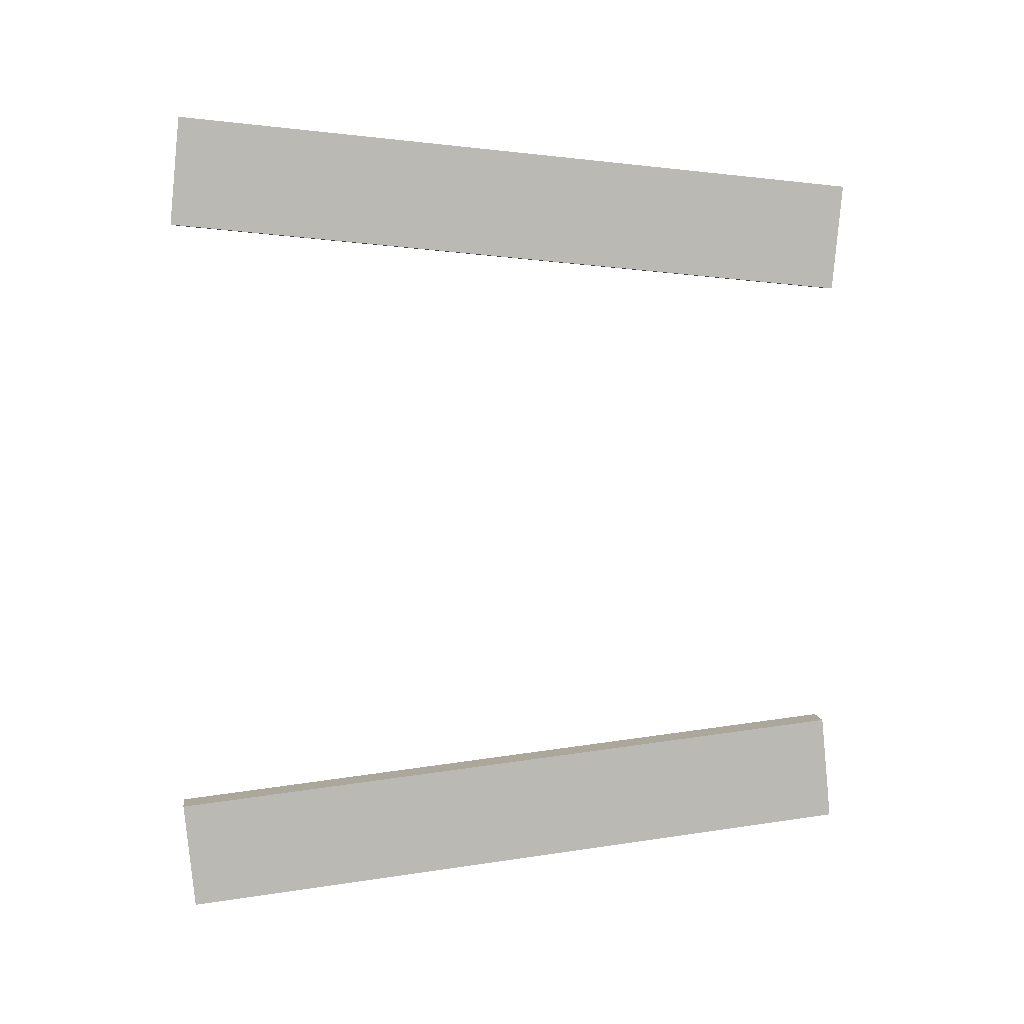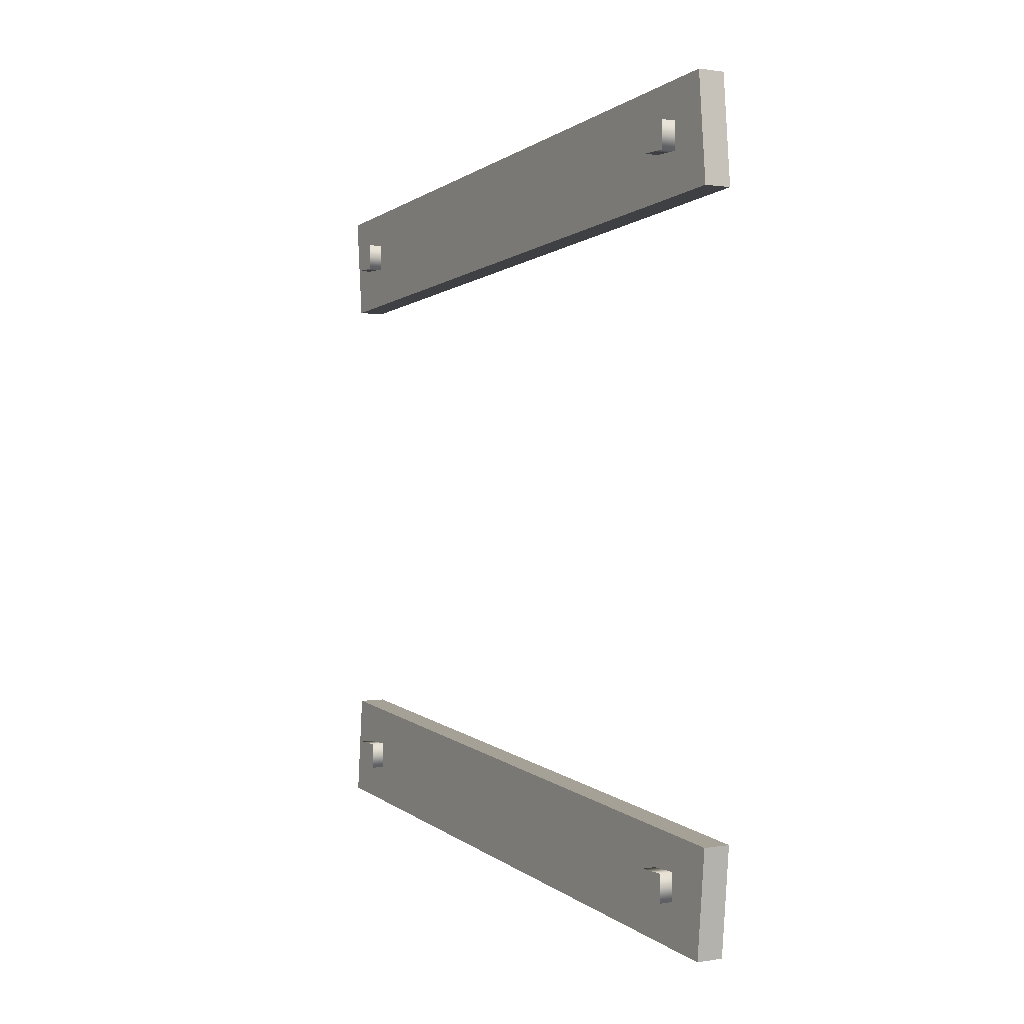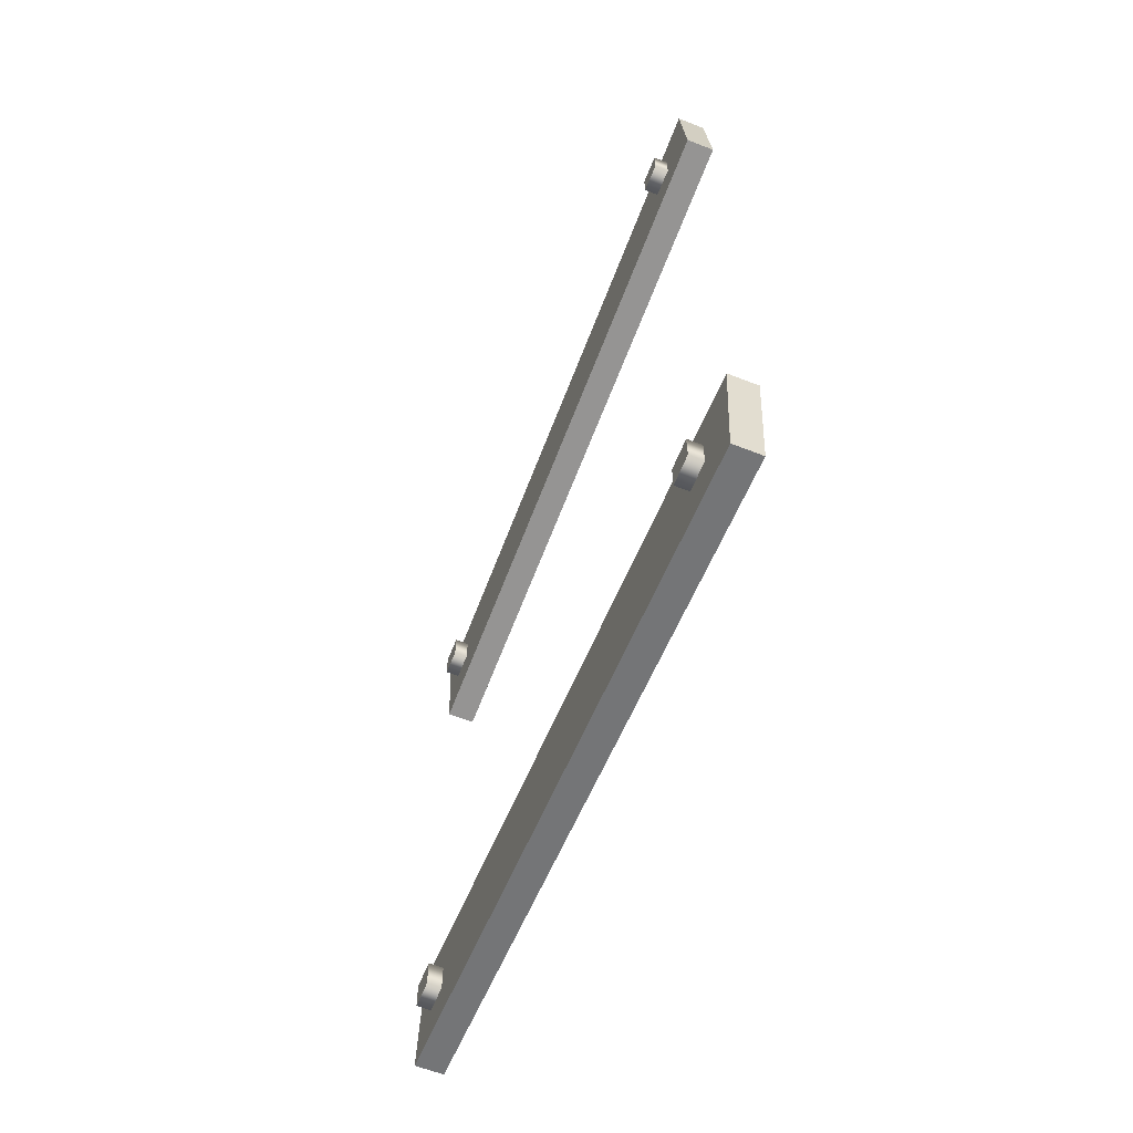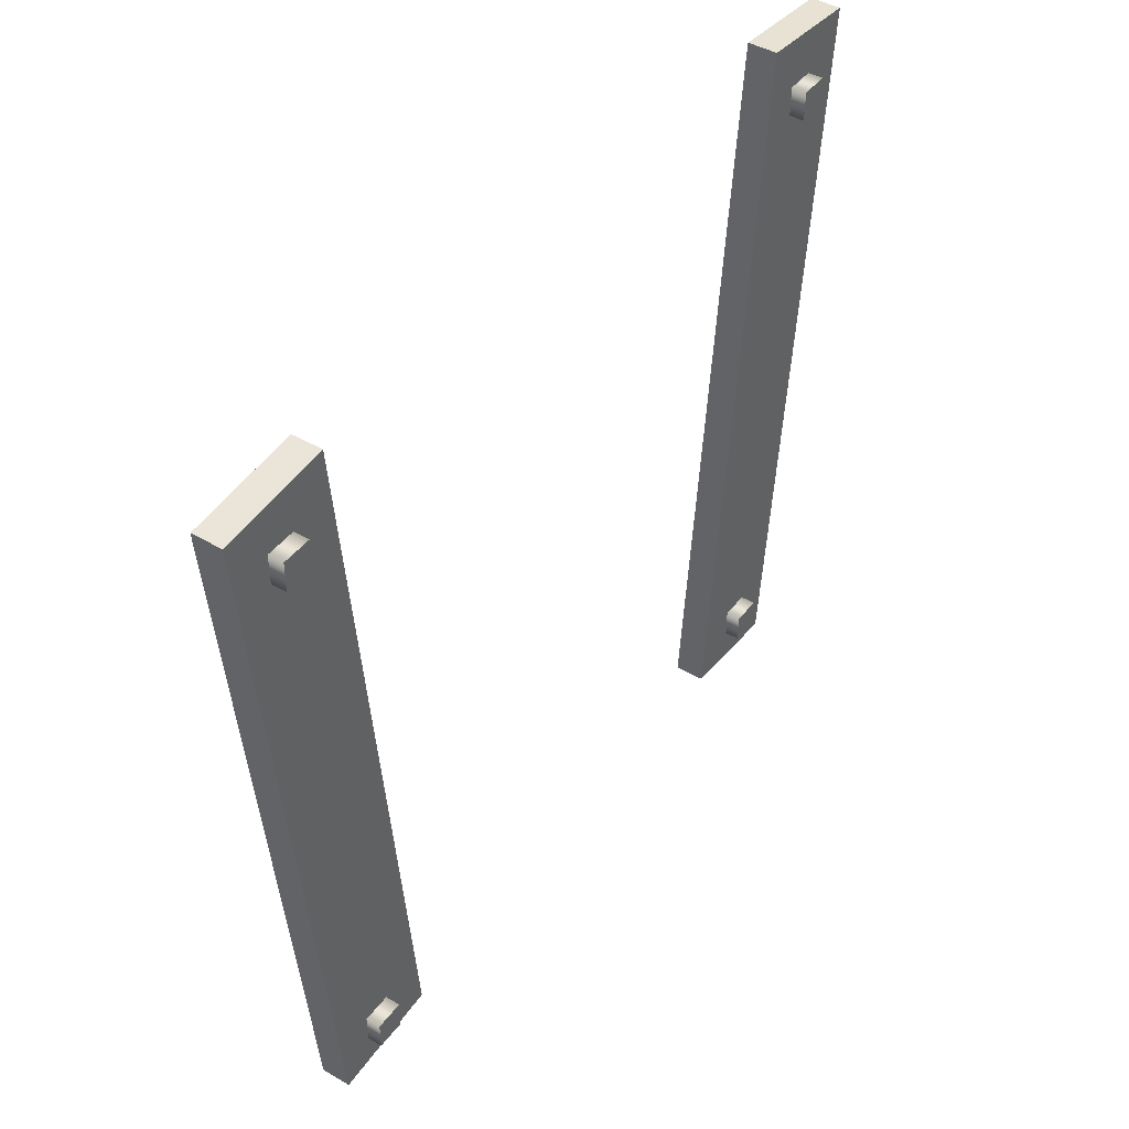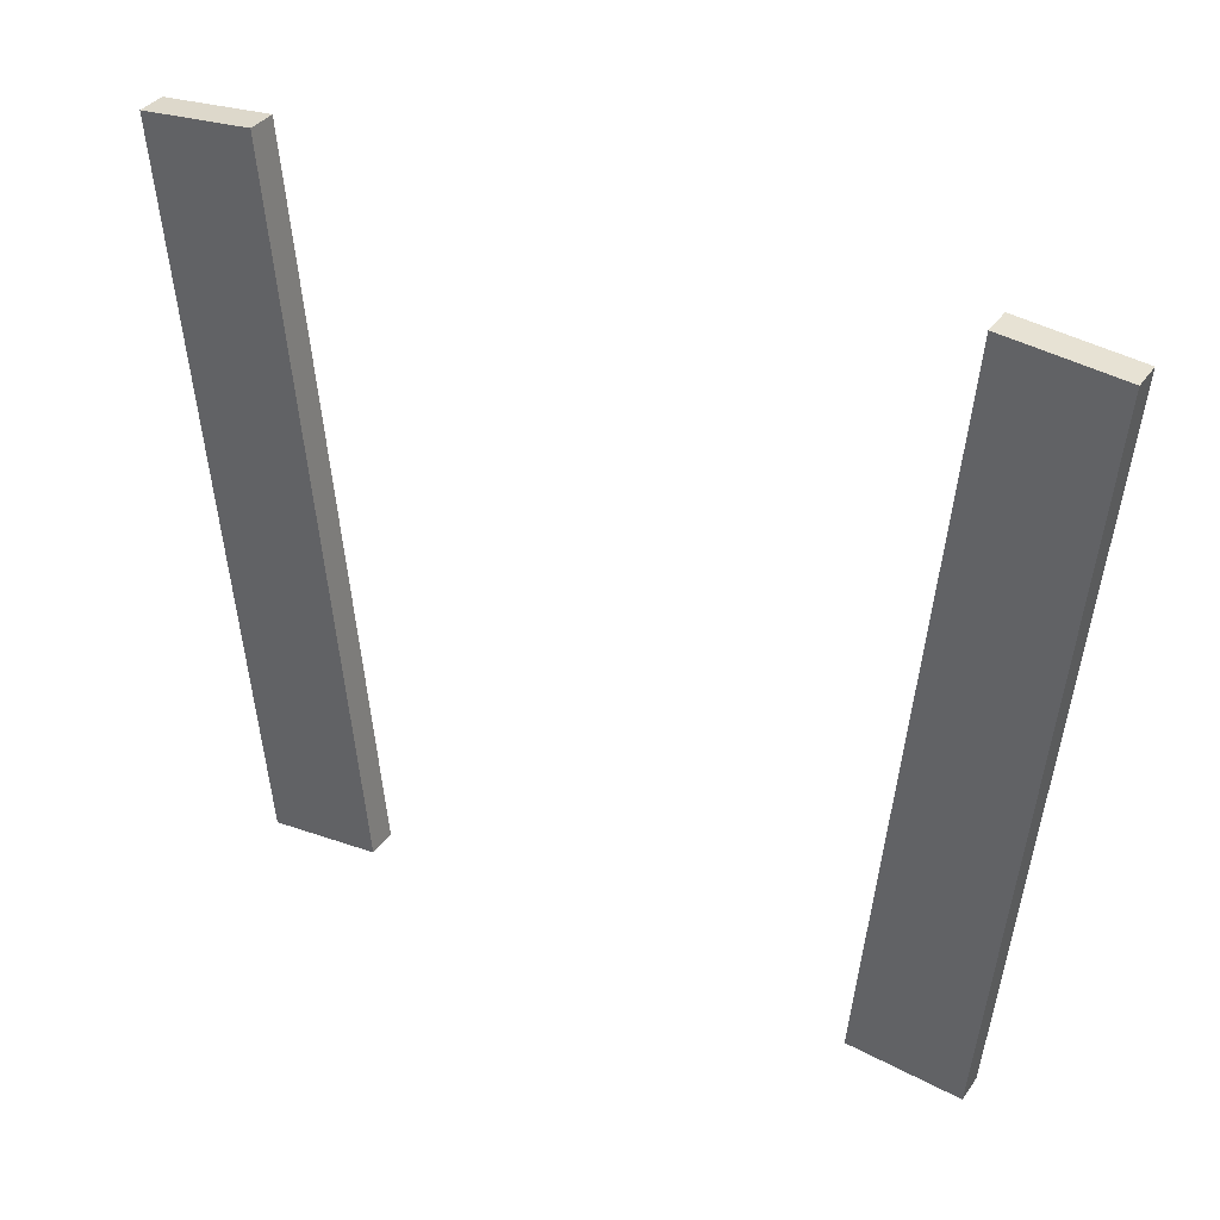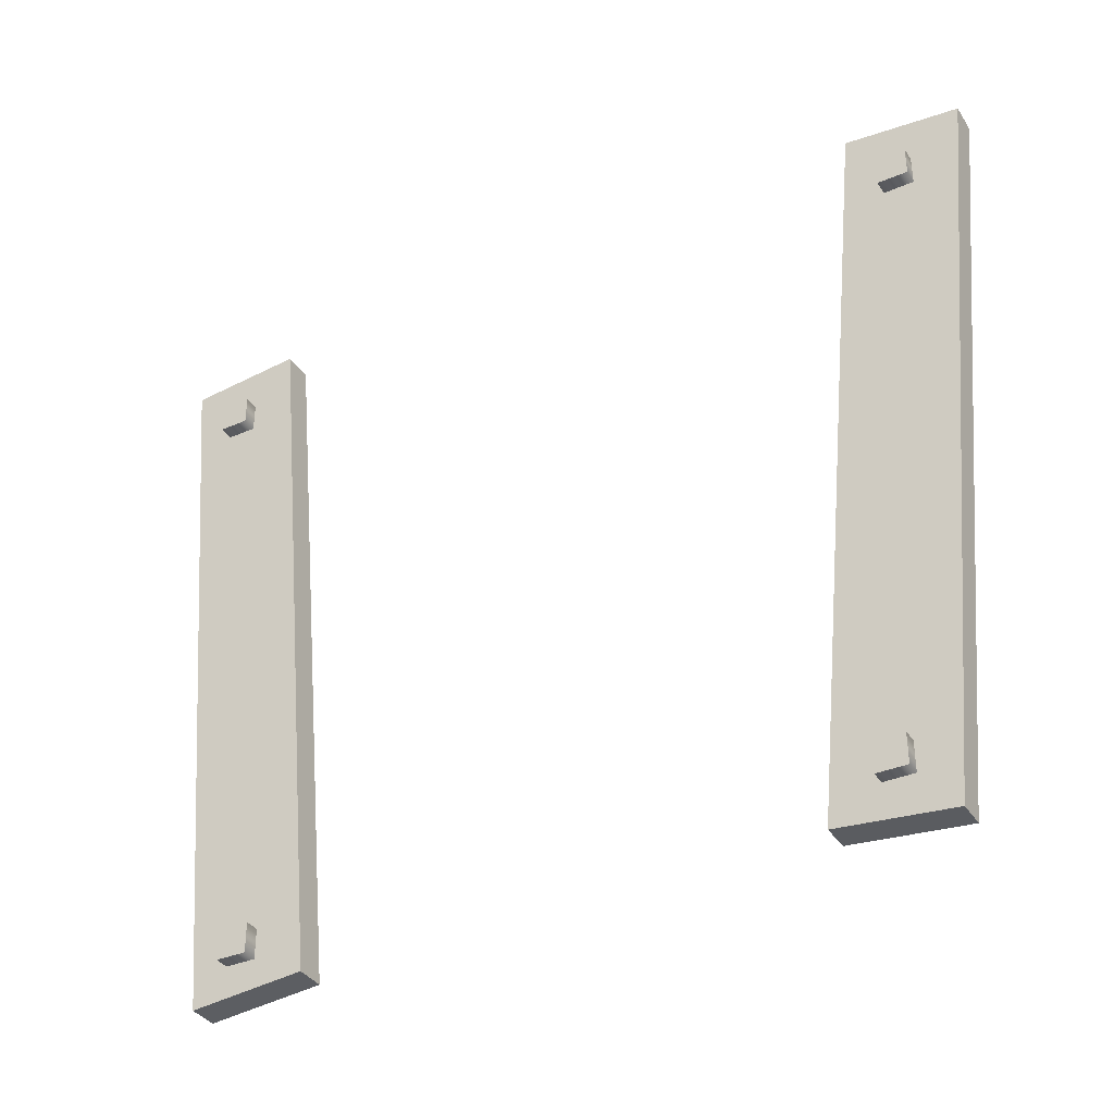
<metadata>
{"format":"obj","ext":"obj","renderer":"f3d","projection":"perspective","resolution":1024,"background":"white","views":[{"elev":7.4,"azim":81.3,"up":"+Y"},{"elev":0.9,"azim":-31.1,"up":"+Y"},{"elev":-61.9,"azim":-21.6,"up":"+Y"},{"elev":43.8,"azim":-145.7,"up":"+Z"},{"elev":35.9,"azim":120.3,"up":"+Z"},{"elev":-36.6,"azim":-60.9,"up":"+Z"}]}
</metadata>
<code>
g barricade-doorway-a
v 0 0.9283 -0.6278 1 1 1
v 0 0.7372 -0.6097 1 1 1
v 0 1.045 0.6097 1 1 1
v 0 0.8542 0.6278 1 1 1
v -0.05 0.7372 -0.6097 1 1 1
v -0.05 0.9283 -0.6278 1 1 1
v -0.05 0.8542 0.6278 1 1 1
v -0.05 1.045 0.6097 1 1 1
v 0 -0.1026 -0.6092 1 1 1
v 0 -0.2936 -0.6279 1 1 1
v 0 -0.2239 0.6279 1 1 1
v 0 -0.4149 0.6092 1 1 1
v -0.05 -0.2936 -0.6279 1 1 1
v -0.05 -0.1026 -0.6092 1 1 1
v -0.05 -0.4149 0.6092 1 1 1
v -0.05 -0.2239 0.6279 1 1 1
v -0.075 0.823 -0.5688 1 1 1
v -0.075 0.873 -0.5688 1 1 1
v -0.075 0.823 -0.5188 1 1 1
v -0.075 0.873 -0.5188 1 1 1
v -0.05 0.823 -0.5188 1 1 1
v -0.05 0.823 -0.5688 1 1 1
v -0.05 0.873 -0.5188 1 1 1
v -0.05 0.873 -0.5688 1 1 1
v -0.075 -0.234 -0.5601 1 1 1
v -0.075 -0.184 -0.5601 1 1 1
v -0.075 -0.234 -0.5101 1 1 1
v -0.075 -0.184 -0.5101 1 1 1
v -0.05 -0.234 -0.5101 1 1 1
v -0.05 -0.234 -0.5601 1 1 1
v -0.05 -0.184 -0.5101 1 1 1
v -0.05 -0.184 -0.5601 1 1 1
v -0.075 -0.3286 0.4888 1 1 1
v -0.075 -0.2786 0.4888 1 1 1
v -0.075 -0.3286 0.5388 1 1 1
v -0.075 -0.2786 0.5388 1 1 1
v -0.05 -0.3286 0.5388 1 1 1
v -0.05 -0.3286 0.4888 1 1 1
v -0.05 -0.2786 0.5388 1 1 1
v -0.05 -0.2786 0.4888 1 1 1
v -0.075 0.9213 0.4929 1 1 1
v -0.075 0.9713 0.4929 1 1 1
v -0.075 0.9213 0.5429 1 1 1
v -0.075 0.9713 0.5429 1 1 1
v -0.05 0.9213 0.5429 1 1 1
v -0.05 0.9213 0.4929 1 1 1
v -0.05 0.9713 0.5429 1 1 1
v -0.05 0.9713 0.4929 1 1 1
f 3 2 1
f 2 3 4
f 7 6 5
f 6 7 8
f 5 1 2
f 1 5 6
f 4 5 2
f 5 4 7
f 3 7 4
f 7 3 8
f 6 3 1
f 3 6 8
f 11 10 9
f 10 11 12
f 15 14 13
f 14 15 16
f 13 9 10
f 9 13 14
f 12 13 10
f 13 12 15
f 11 15 12
f 15 11 16
f 14 11 9
f 11 14 16
f 19 18 17
f 18 19 20
f 19 22 21
f 22 19 17
f 23 19 21
f 19 23 20
f 18 23 24
f 23 18 20
f 18 22 17
f 22 18 24
f 27 26 25
f 26 27 28
f 27 30 29
f 30 27 25
f 31 27 29
f 27 31 28
f 26 31 32
f 31 26 28
f 26 30 25
f 30 26 32
f 35 34 33
f 34 35 36
f 35 38 37
f 38 35 33
f 39 35 37
f 35 39 36
f 34 39 40
f 39 34 36
f 34 38 33
f 38 34 40
f 43 42 41
f 42 43 44
f 43 46 45
f 46 43 41
f 47 43 45
f 43 47 44
f 42 47 48
f 47 42 44
f 42 46 41
f 46 42 48
g barricade-doorway-a
f 3 2 1
f 2 3 4
f 7 6 5
f 6 7 8
f 5 1 2
f 1 5 6
f 4 5 2
f 5 4 7
f 3 7 4
f 7 3 8
f 6 3 1
f 3 6 8
f 11 10 9
f 10 11 12
f 15 14 13
f 14 15 16
f 13 9 10
f 9 13 14
f 12 13 10
f 13 12 15
f 11 15 12
f 15 11 16
f 14 11 9
f 11 14 16
f 19 18 17
f 18 19 20
f 19 22 21
f 22 19 17
f 23 19 21
f 19 23 20
f 18 23 24
f 23 18 20
f 18 22 17
f 22 18 24
f 27 26 25
f 26 27 28
f 27 30 29
f 30 27 25
f 31 27 29
f 27 31 28
f 26 31 32
f 31 26 28
f 26 30 25
f 30 26 32
f 35 34 33
f 34 35 36
f 35 38 37
f 38 35 33
f 39 35 37
f 35 39 36
f 34 39 40
f 39 34 36
f 34 38 33
f 38 34 40
f 43 42 41
f 42 43 44
f 43 46 45
f 46 43 41
f 47 43 45
f 43 47 44
f 42 47 48
f 47 42 44
f 42 46 41
f 46 42 48

</code>
